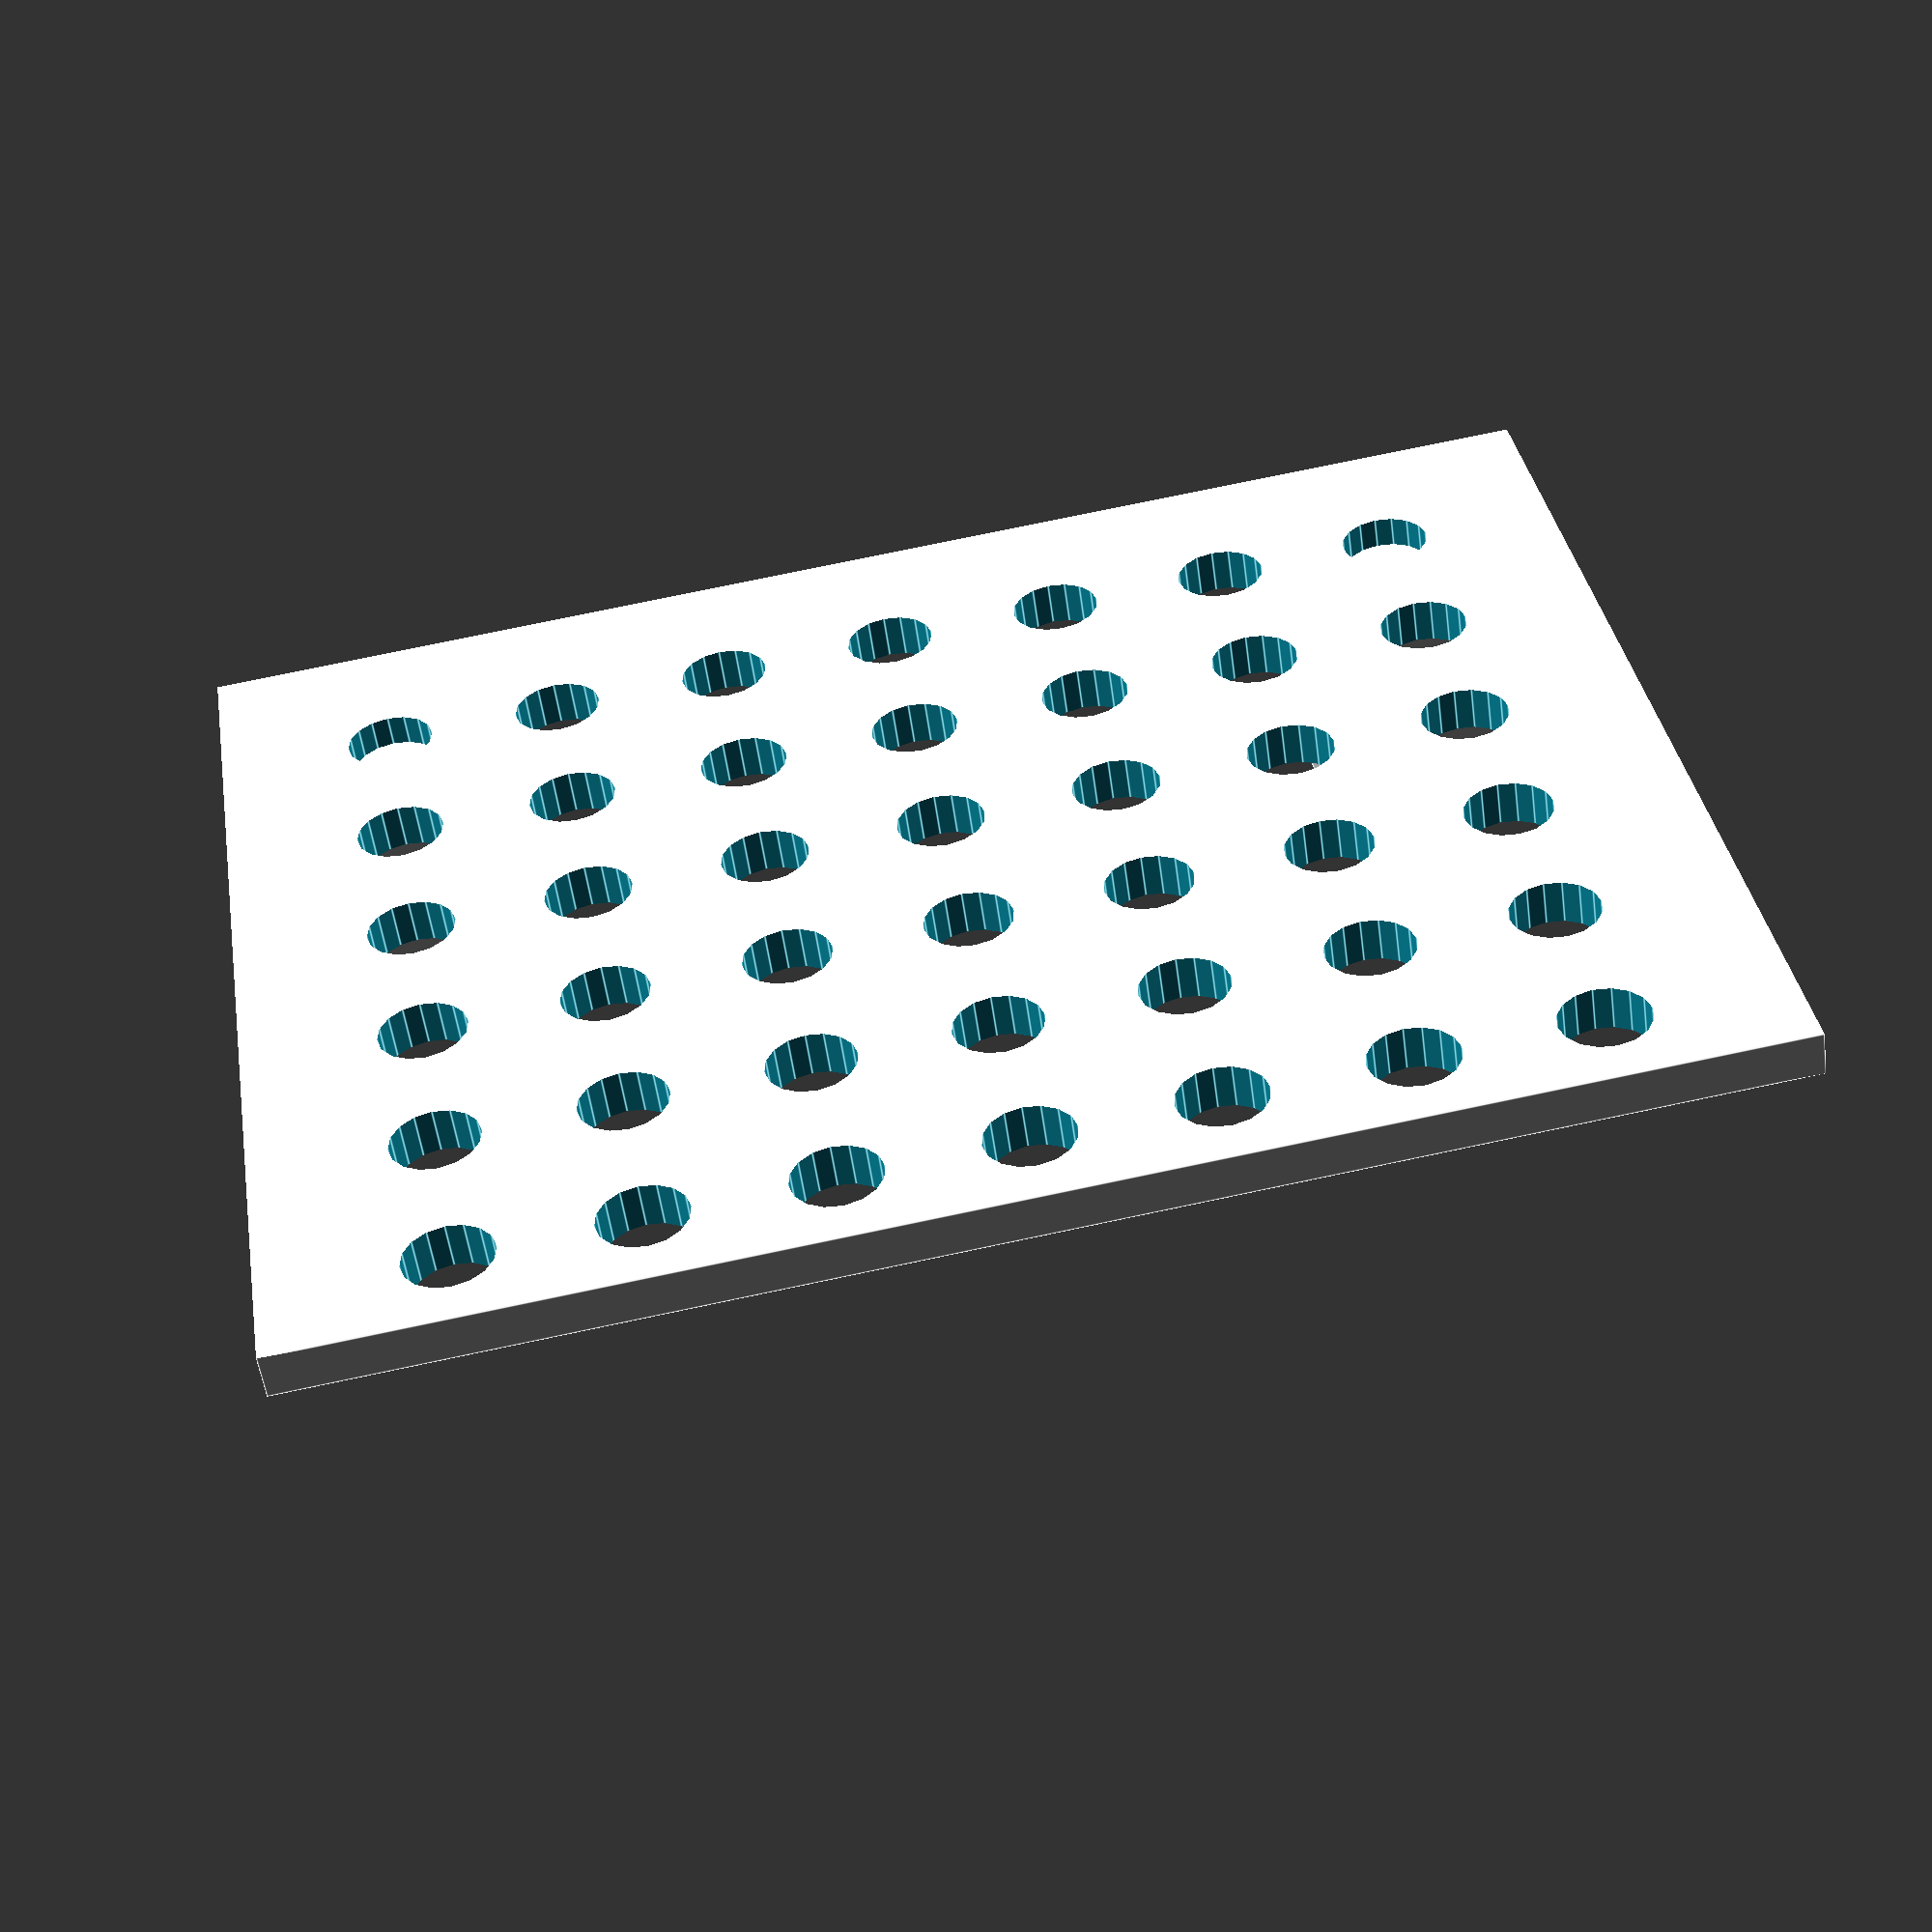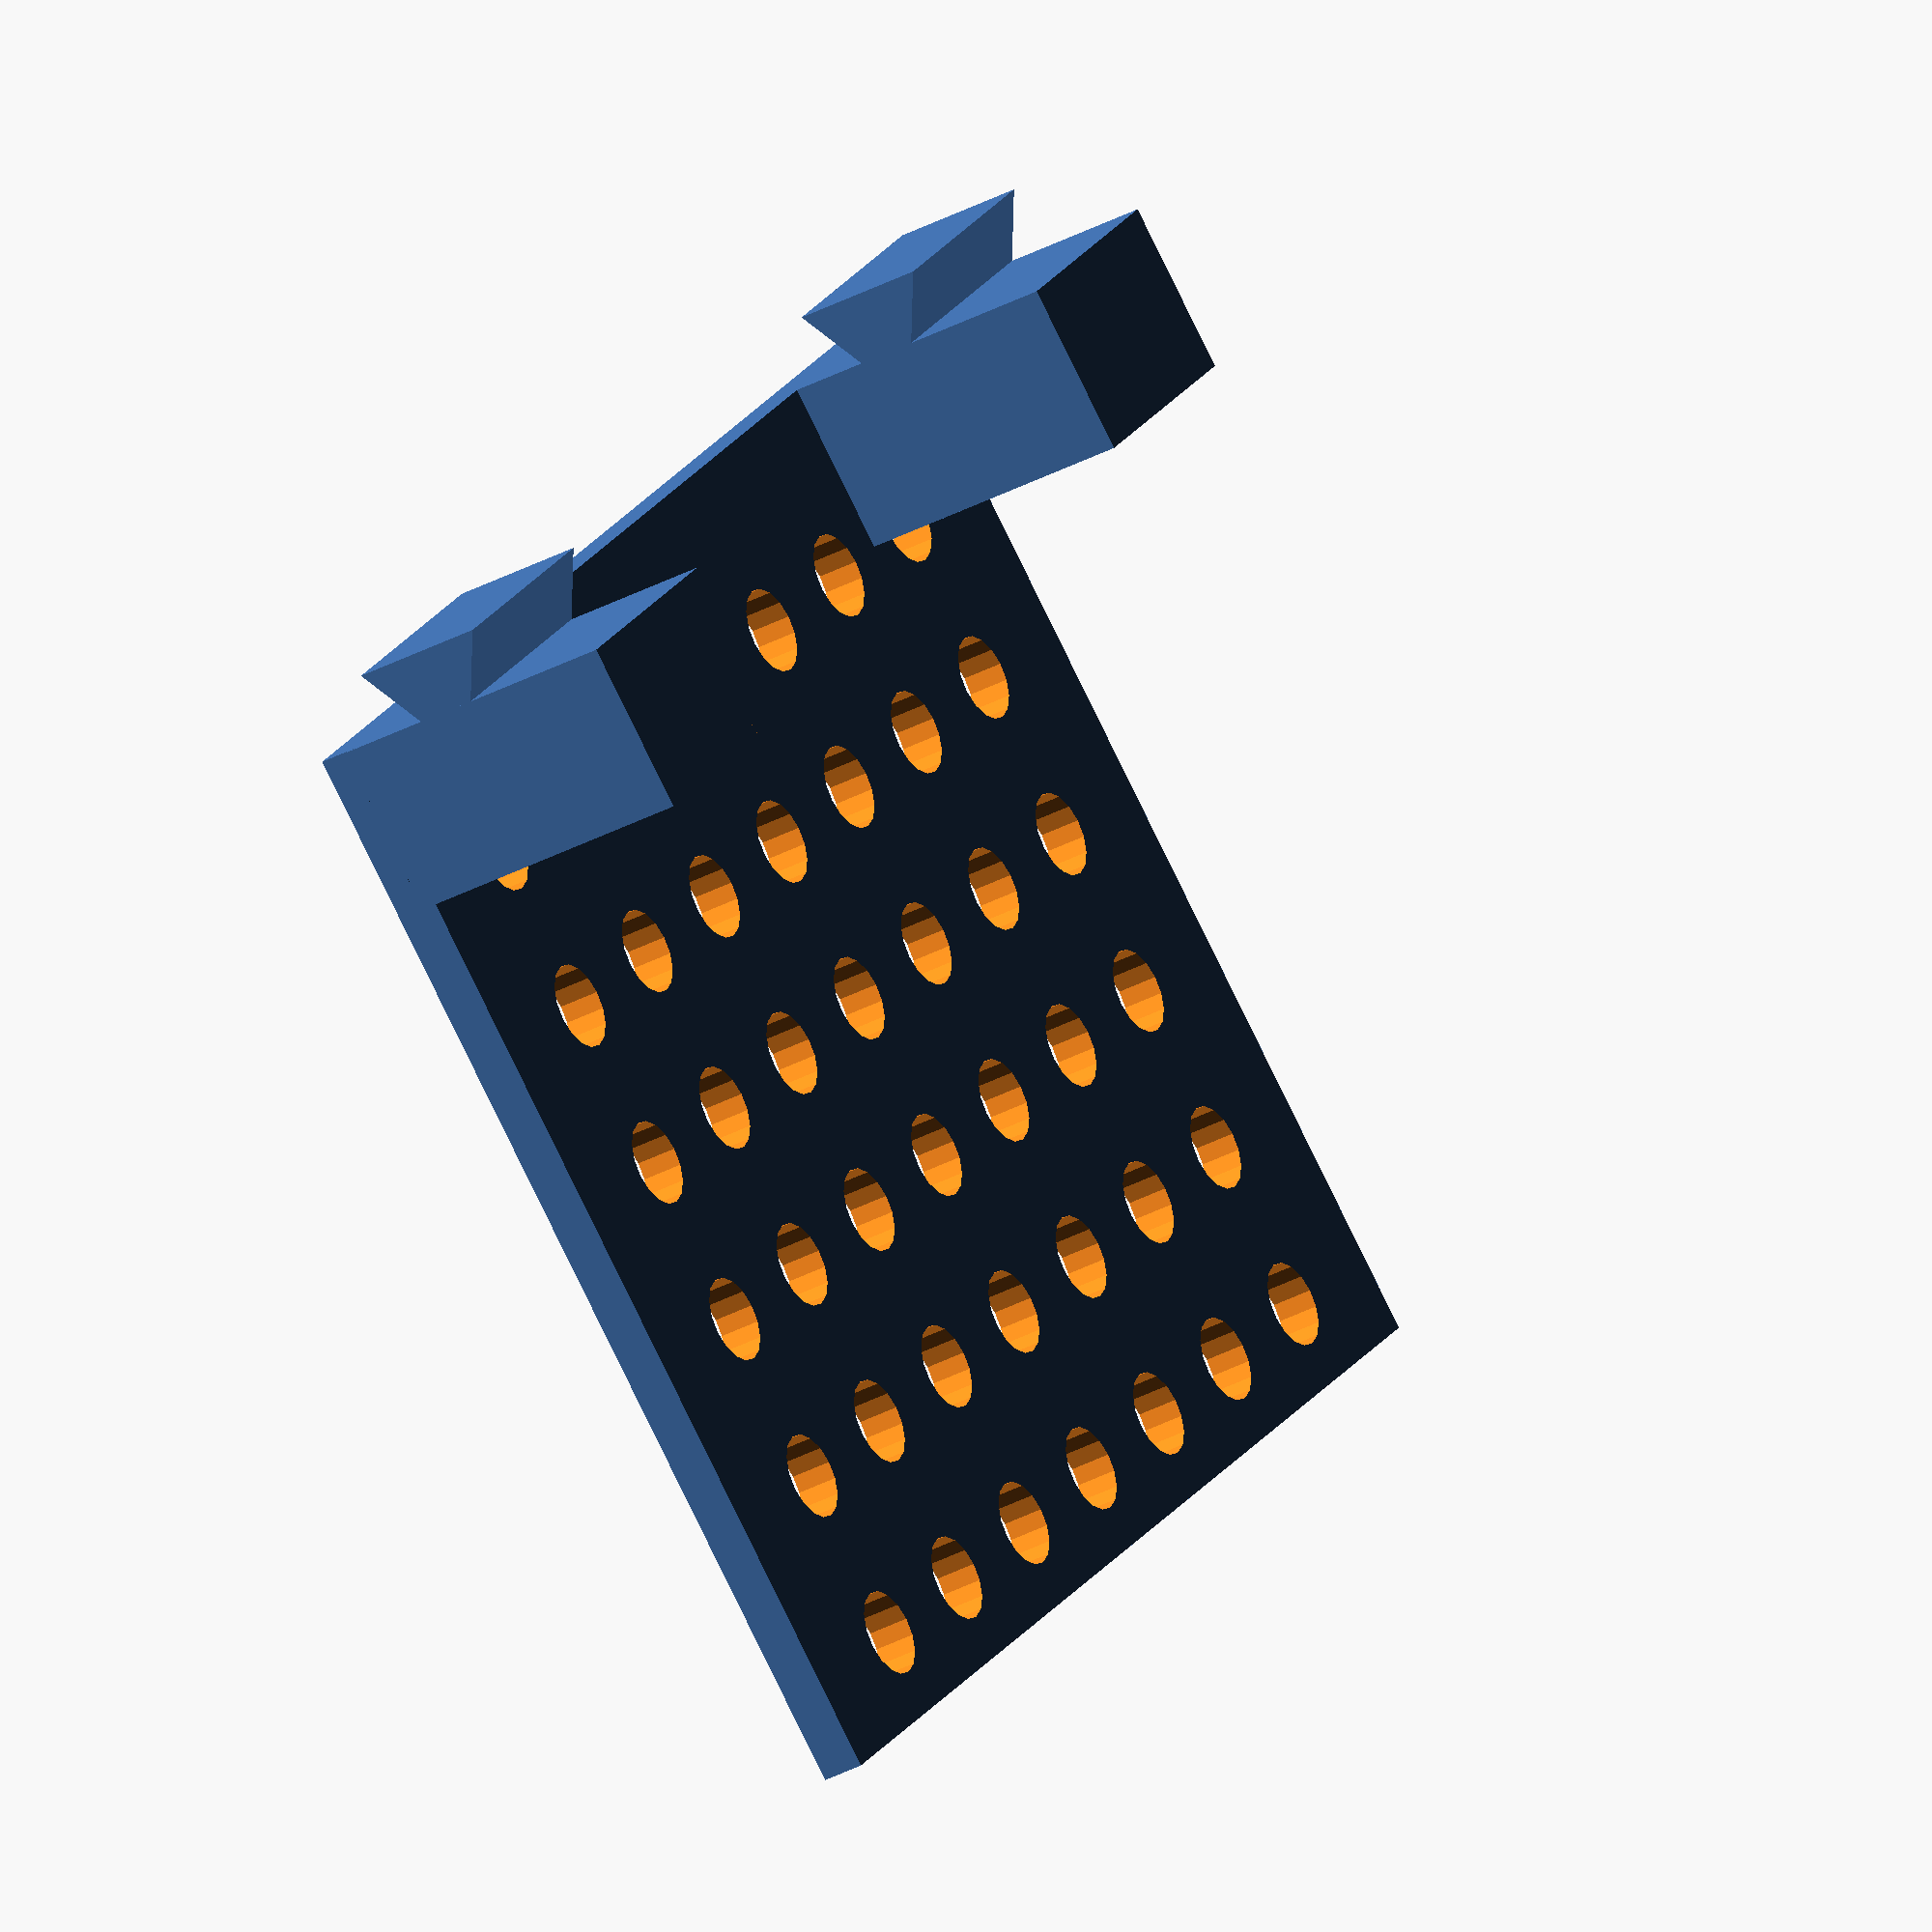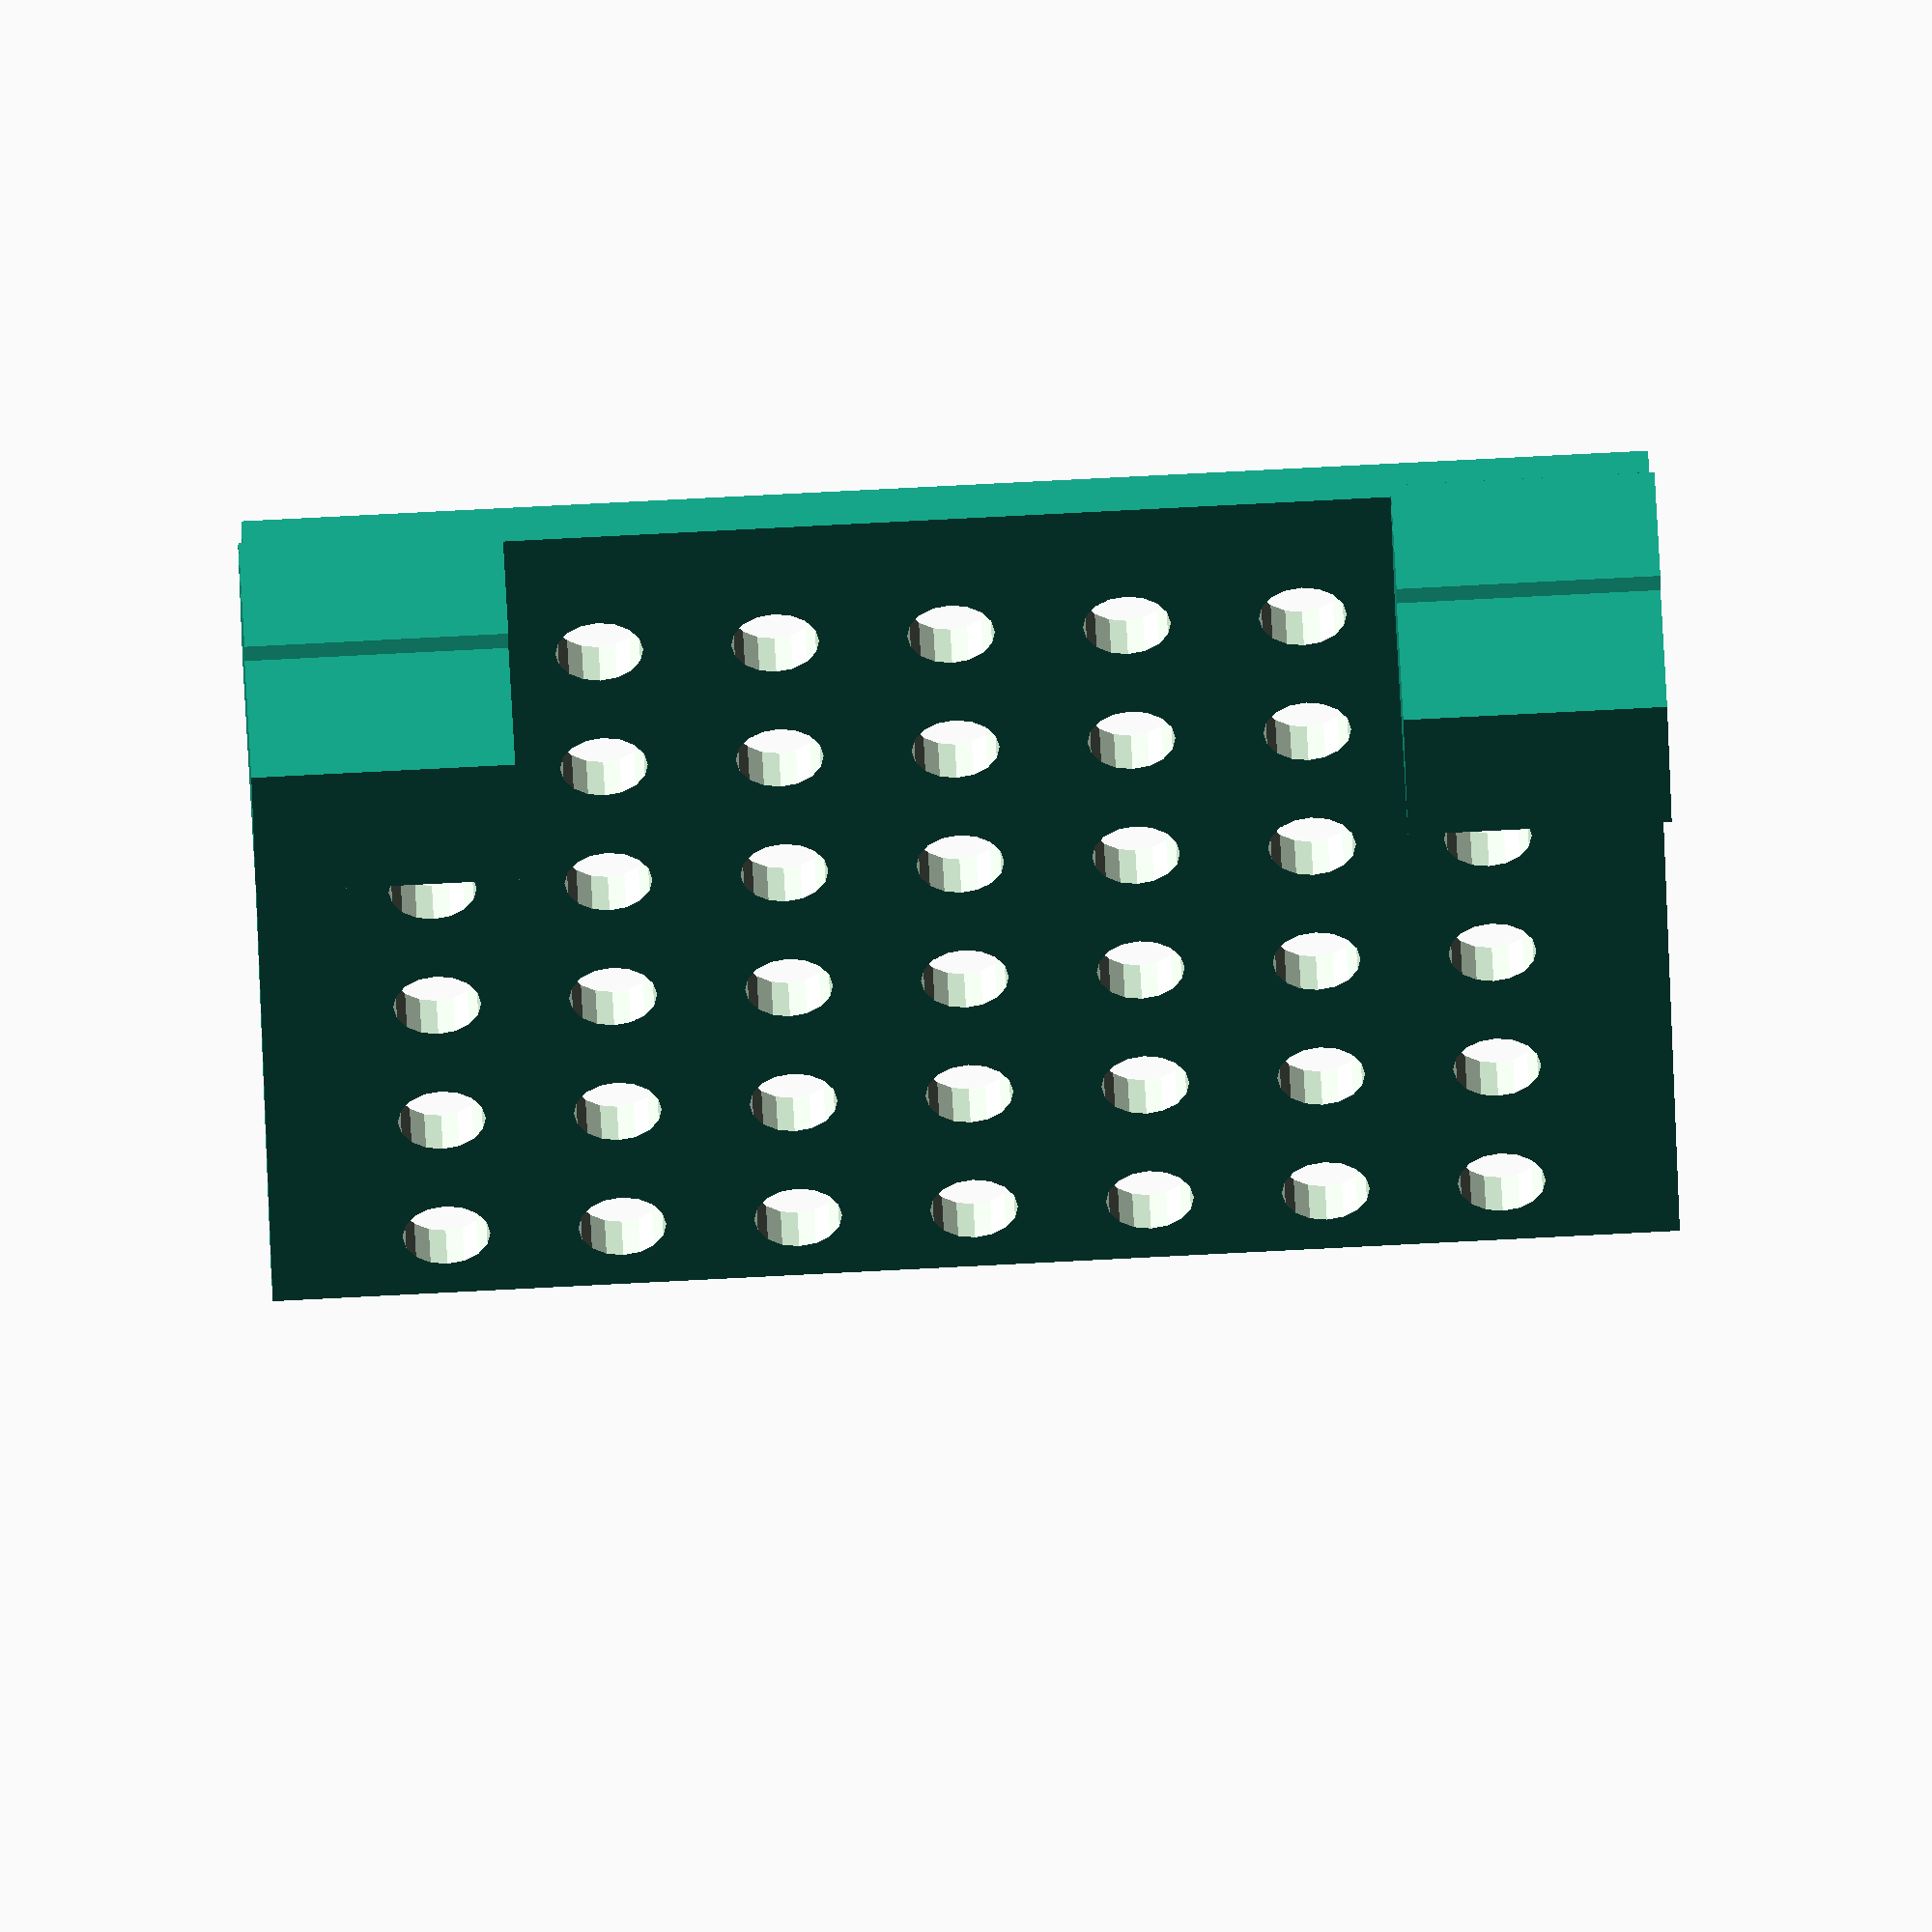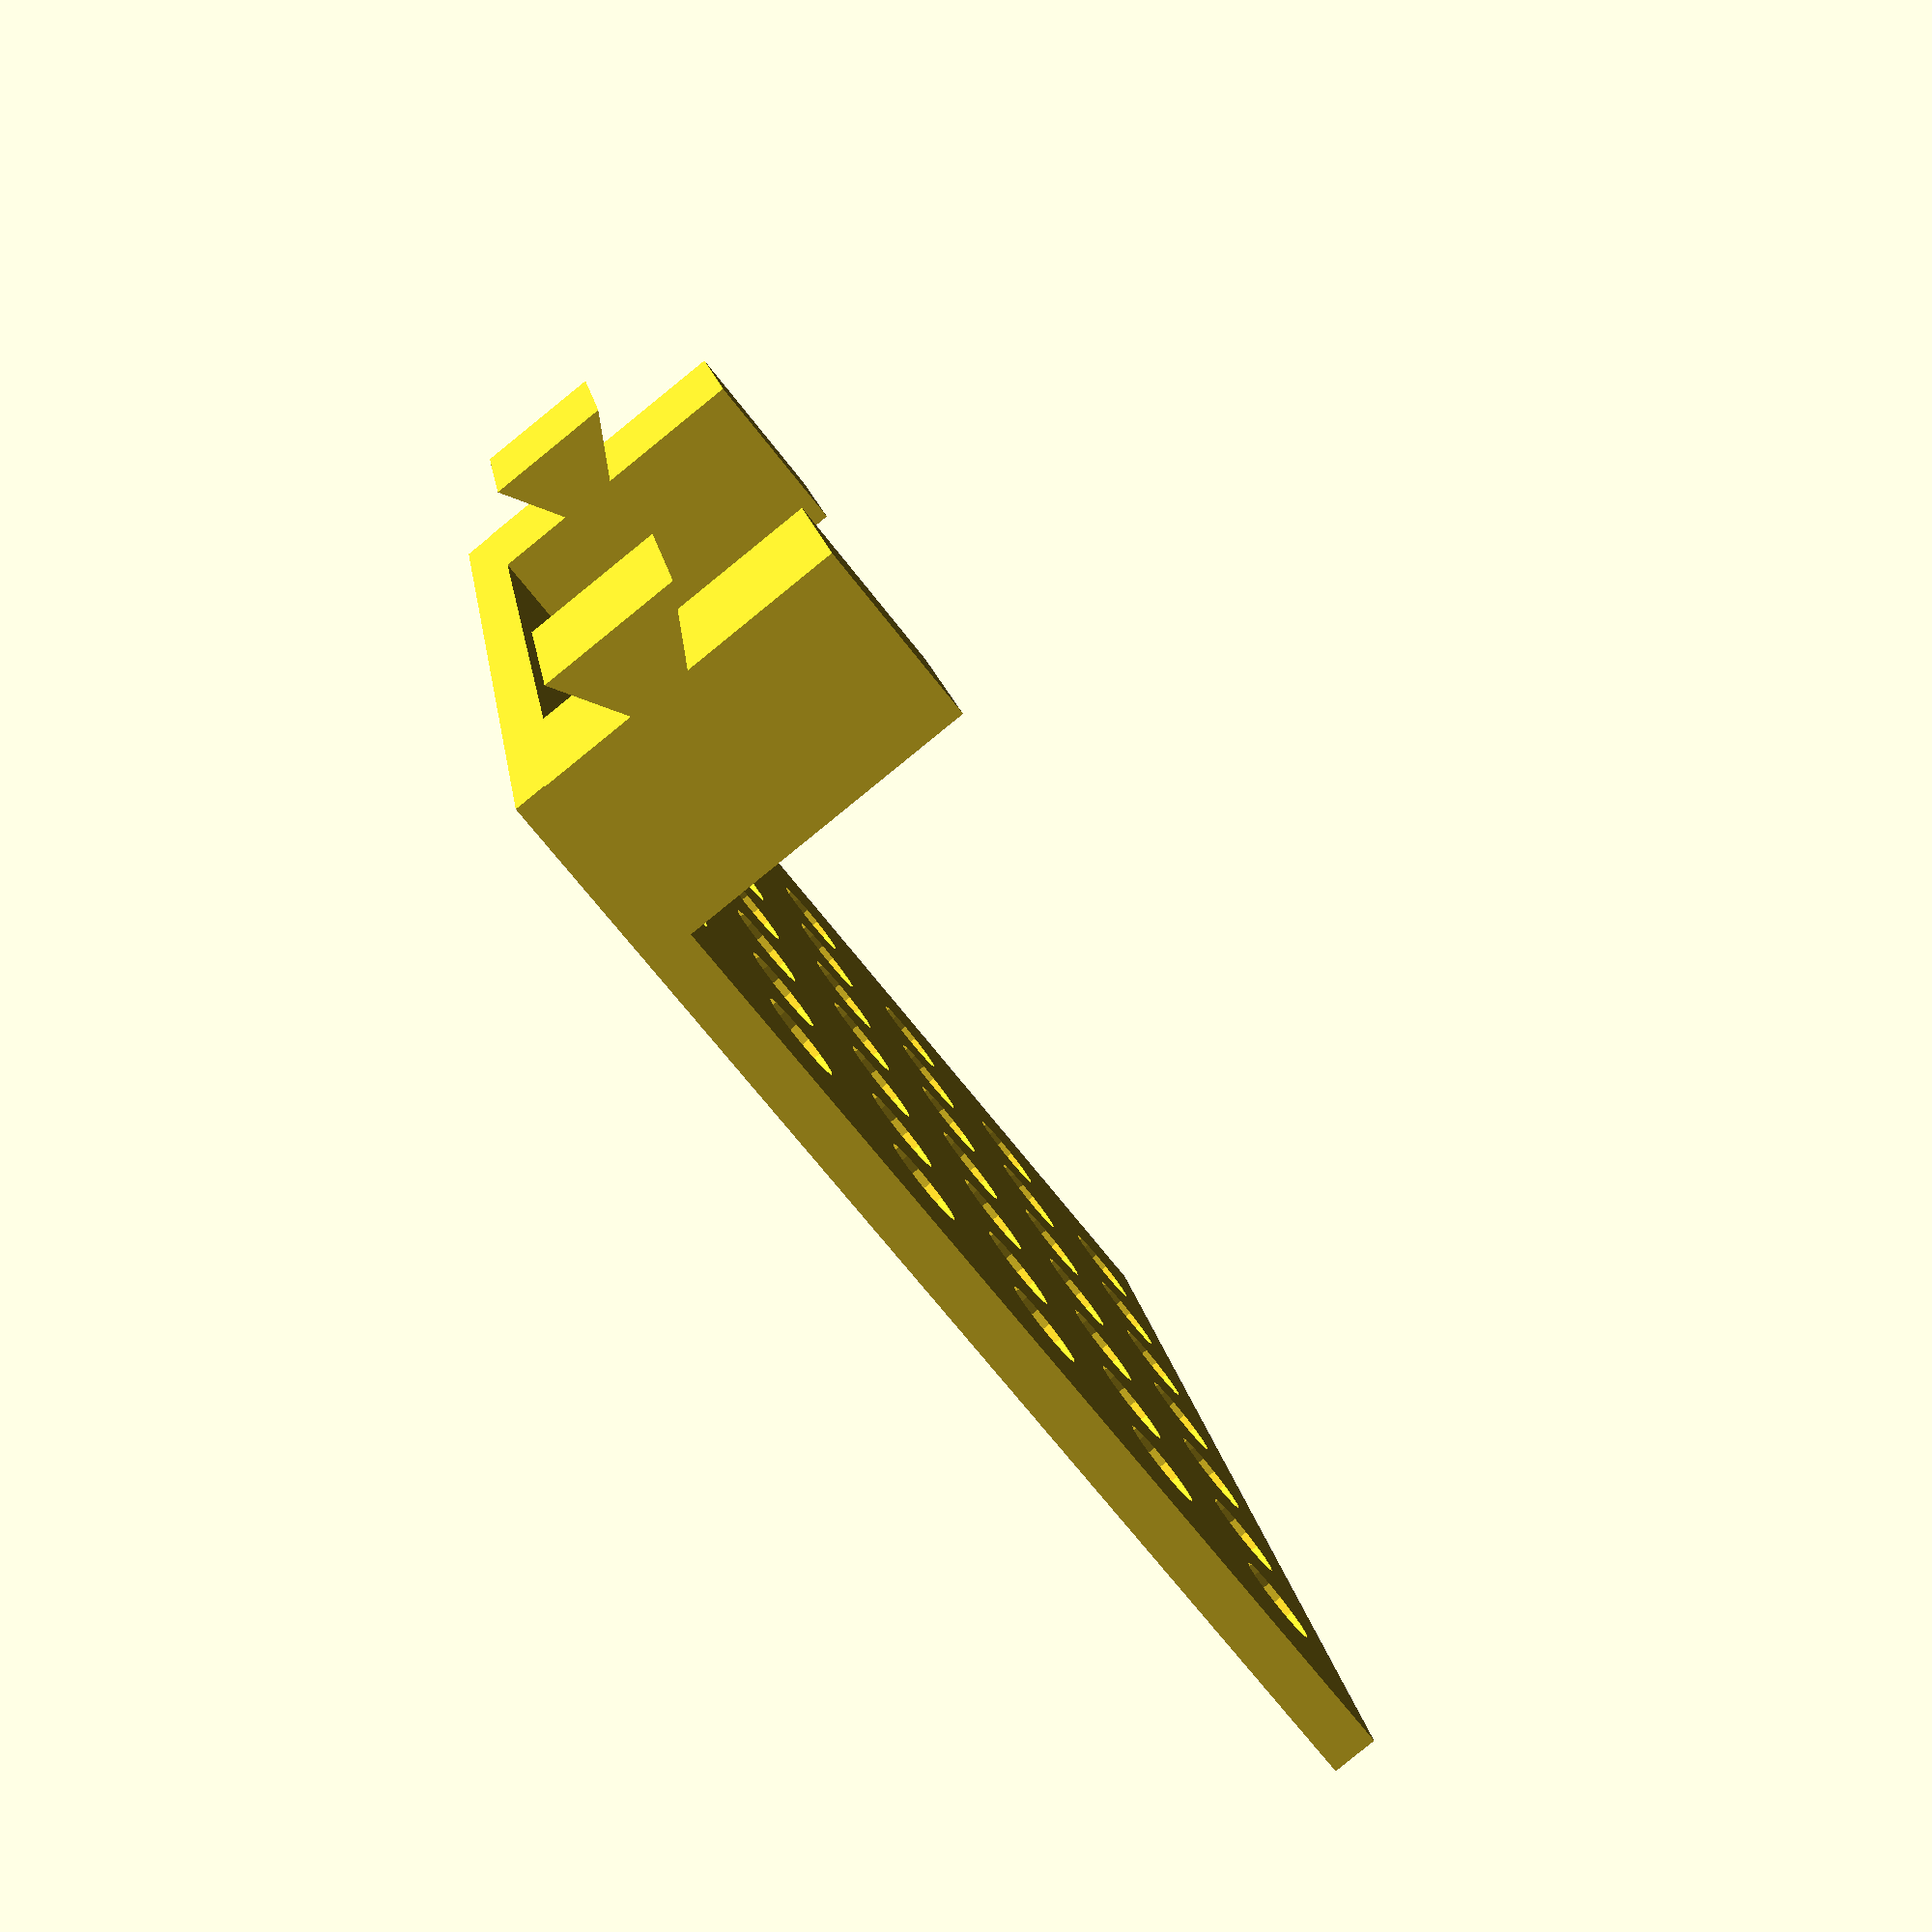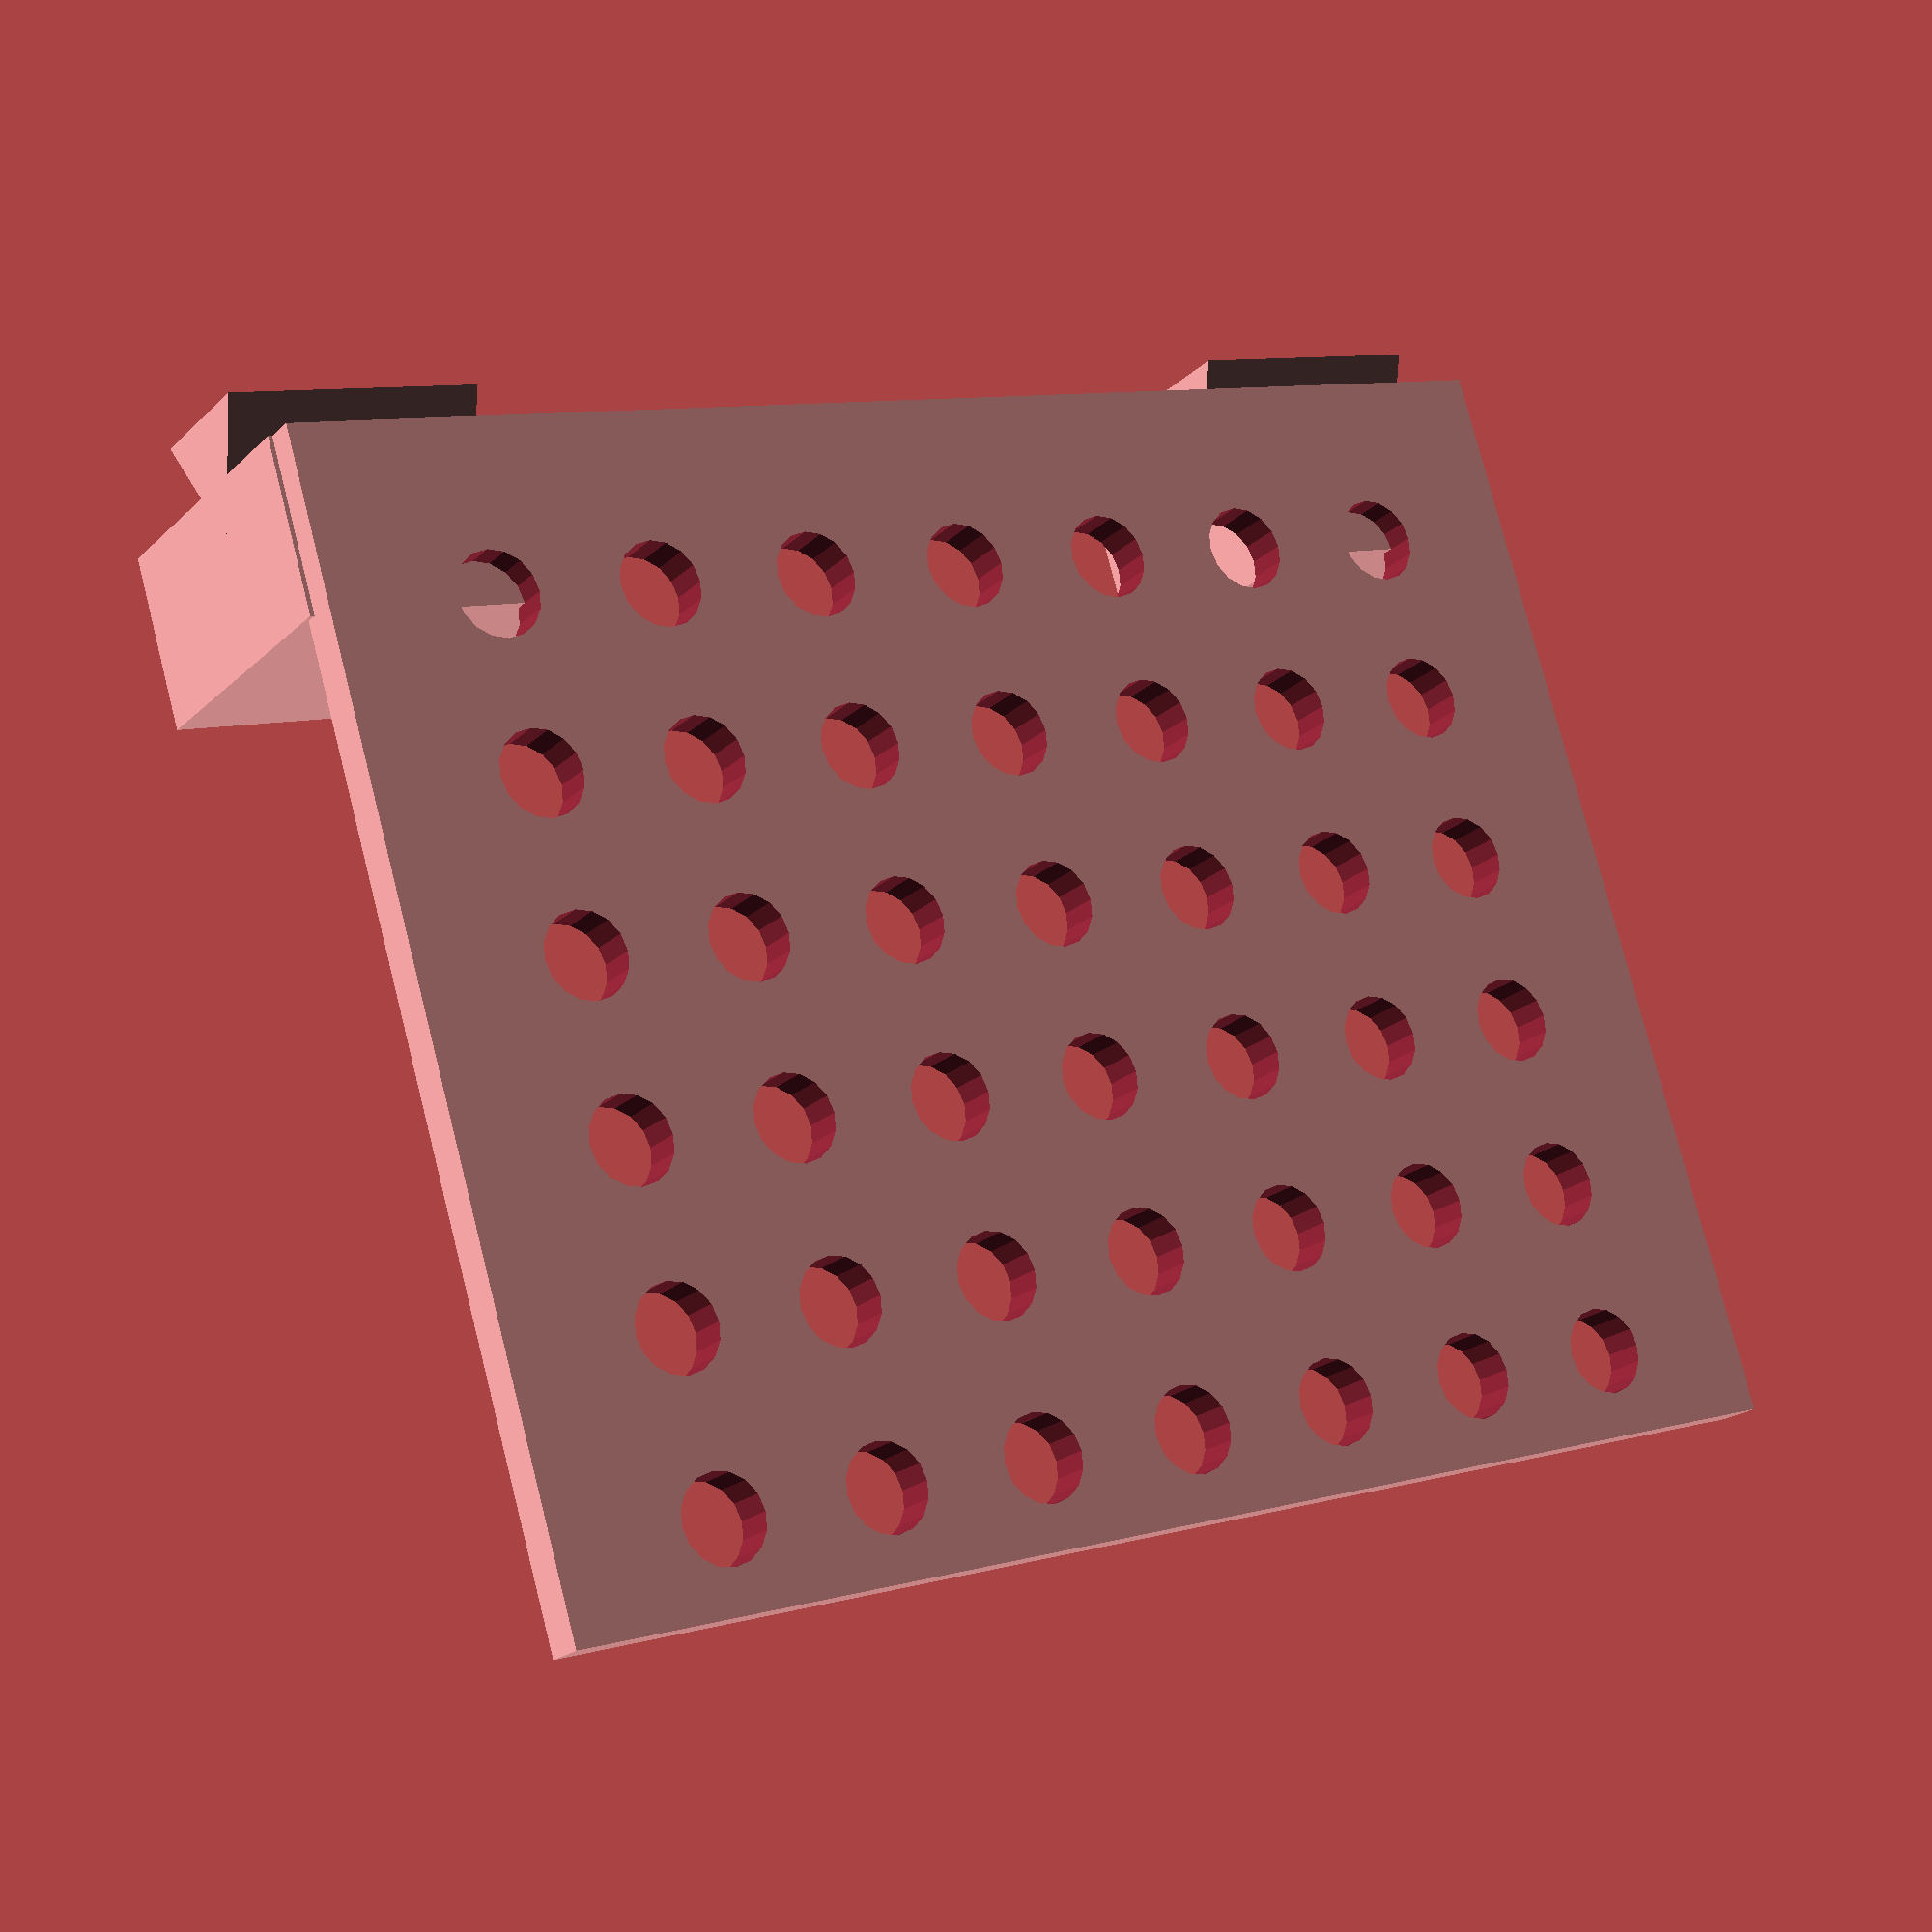
<openscad>
use <MCAD/gears.scad>

block_depth = 35;
block_width = 20;
block_height = 30;
dovetail_radius_male = 9;
plate_depth = 160;
plate_width = 130;
plate_height = 5;

module dovetail() {
    
    cylinder(block_height, r=dovetail_radius_male, $fn=3,
    center=true);
    
    difference() {
        translate([block_width / 2 + 3, 3.5, 0]) {
            cube([block_width, block_depth, 
               block_height], center=true);
        }
    }
}

module plate(width, depth, height) {
    
    difference() {
        hole_padding = 20;
        cube([width, depth, height], center=true);
        
        
        for (j = [0:5]) {
            for (i = [0:3]) {
                translate([block_width - (plate_width/2) + j * hole_padding, 
                            i * hole_padding, 0]) {
                    cylinder(h=100, d=10, center=true);
                }
            }
            
            for (i = [0:3]) {
                translate([block_width - (plate_width/2) + j * hole_padding, 
                            -i * hole_padding, 0]) {
                    cylinder(h=100, d=10, center=true);
                }
            }
        }
    }
}

rotate([90, 0, 0]) { dovetail(); }
translate([0, plate_depth - block_depth + 6, 0]) {
    rotate([90, 0, 0]) { dovetail(); }
}

translate([plate_width / 2 + 3, plate_depth / 2 - block_depth / 2 + 3, - block_height  / 2]) {
    plate(plate_width, plate_depth, plate_height);
}
</openscad>
<views>
elev=234.4 azim=279.0 roll=352.2 proj=p view=edges
elev=35.1 azim=41.0 roll=305.6 proj=o view=wireframe
elev=310.8 azim=88.5 roll=357.5 proj=o view=solid
elev=265.5 azim=168.4 roll=231.0 proj=p view=solid
elev=20.4 azim=106.8 roll=148.5 proj=p view=solid
</views>
